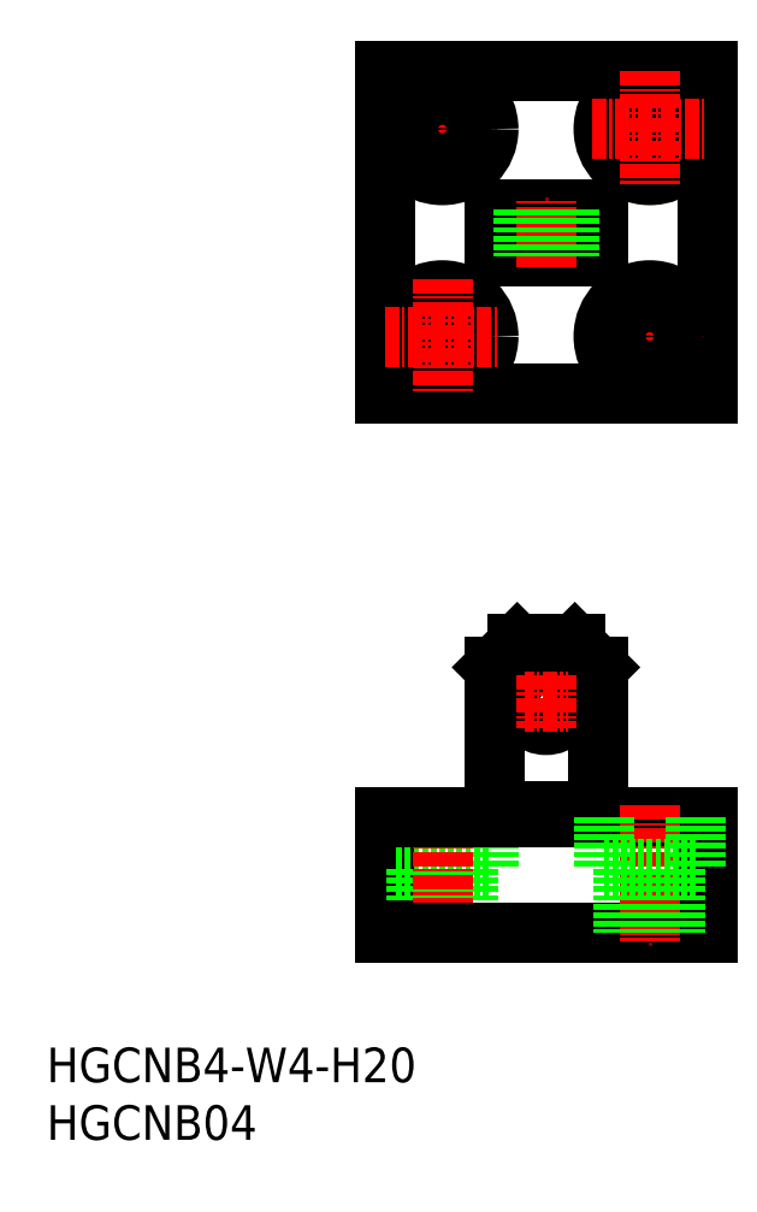
<metadata>
{"format":"dxf","ext":"dxf","renderer":"ezdxf+matplotlib","layout":"modelspace","background":"white","min_lineweight":24,"dpi":150}
</metadata>
<code>
0
SECTION
2
ENTITIES
0
TEXT
8
0
10
107.1
20
50.31
30
0
40
3
1
HGCNB04
11
107.1
21
51.81
31
0
73
     2
0
TEXT
8
0
10
107.1
20
55.31
30
0
40
3
1
HGCNB4-W4-H20
11
107.1
21
56.81
31
0
73
     2
0
LINE
8
0
10
164.4
20
78.32
30
0
11
164.4
21
68.32
31
0
0
LINE
8
0
10
145.9
20
127
30
0
11
154.9
21
127
31
0
0
LINE
8
0
10
145.9
20
131
30
0
11
154.9
21
131
31
0
0
LINE
8
0
10
145.9
20
131
30
0
11
145.9
21
127
31
0
0
LINE
8
0
10
154.9
20
131
30
0
11
154.9
21
127
31
0
0
LINE
8
0
10
147.9
20
131
30
0
11
147.9
21
127
31
0
0
LINE
8
0
10
152.9
20
131
30
0
11
152.9
21
127
31
0
0
LINE
8
CENTER
10
150.4
20
126
30
0
11
150.4
21
132
31
0
0
LINE
8
0
10
152.4
20
131
30
0
11
152.4
21
127
31
0
0
LINE
8
0
10
148.4
20
131
30
0
11
148.4
21
127
31
0
0
LINE
8
0
10
152.9
20
93.32
30
0
11
154.9
21
91.32
31
0
0
LINE
8
0
10
147.9
20
93.32
30
0
11
145.9
21
91.32
31
0
0
LINE
8
0
10
147.9
20
93.32
30
0
11
152.9
21
93.32
31
0
0
LINE
8
0
10
164.4
20
143
30
0
11
164.4
21
115
31
0
0
CIRCLE
8
0
10
150.4
20
88.32
30
0
40
2
0
LINE
8
CENTER
10
148.1
20
88.32
30
0
11
152.7
21
88.32
31
0
0
LINE
8
0
10
145.9
20
78.82
30
0
11
154.9
21
78.82
31
0
0
LINE
8
0
10
154.9
20
78.32
30
0
11
154.9
21
91.32
31
0
0
LINE
8
0
10
145.9
20
78.32
30
0
11
145.9
21
91.32
31
0
0
LINE
8
CENTER
10
150.4
20
90.63
30
0
11
150.4
21
86.01
31
0
0
LINE
8
CENTER
10
141.4
20
143
30
0
11
141.4
21
133
31
0
0
LINE
8
CENTER
10
136.4
20
138
30
0
11
146.4
21
138
31
0
0
LINE
8
0
10
136.4
20
143
30
0
11
136.4
21
115
31
0
0
LINE
8
0
10
145.4
20
78.32
30
0
11
145.4
21
73.82
31
0
0
LINE
8
0
10
143.7
20
73.82
30
0
11
143.7
21
68.32
31
0
0
LINE
8
0
10
137.4
20
78.32
30
0
11
137.4
21
73.82
31
0
0
LINE
8
0
10
136.4
20
68.32
30
0
11
136.4
21
78.32
31
0
0
LINE
8
0
10
139.2
20
73.82
30
0
11
139.2
21
68.32
31
0
0
LINE
8
0
10
137.4
20
73.82
30
0
11
145.4
21
73.82
31
0
0
LINE
8
CENTER
10
141.4
20
79.32
30
0
11
141.4
21
67.32
31
0
0
LINE
8
0
10
136.4
20
78.32
30
0
11
164.4
21
78.32
31
0
0
LINE
8
0
10
136.4
20
68.32
30
0
11
164.4
21
68.32
31
0
0
LINE
8
0
10
136.4
20
115
30
0
11
164.4
21
115
31
0
0
LINE
8
0
10
136.4
20
143
30
0
11
164.4
21
143
31
0
0
CIRCLE
8
0
10
141.4
20
138
30
0
40
4
0
CIRCLE
8
0
10
141.4
20
138
30
0
40
2.25
0
CIRCLE
8
0
10
159.4
20
138
30
0
40
2.25
0
CIRCLE
8
0
10
159.4
20
138
30
0
40
4
0
LINE
8
CENTER
10
154.4
20
138
30
0
11
164.4
21
138
31
0
0
LINE
8
CENTER
10
159.4
20
143
30
0
11
159.4
21
133
31
0
0
LINE
8
CENTER
10
159.4
20
125
30
0
11
159.4
21
115
31
0
0
LINE
8
CENTER
10
154.4
20
120
30
0
11
164.4
21
120
31
0
0
CIRCLE
8
0
10
159.4
20
120
30
0
40
4
0
CIRCLE
8
0
10
159.4
20
120
30
0
40
2.25
0
CIRCLE
8
0
10
141.4
20
120
30
0
40
2.25
0
CIRCLE
8
0
10
141.4
20
120
30
0
40
4
0
LINE
8
CENTER
10
136.4
20
120
30
0
11
146.4
21
120
31
0
0
LINE
8
CENTER
10
141.4
20
125
30
0
11
141.4
21
115
31
0
0
LINE
8
CENTER
10
159.4
20
79.32
30
0
11
159.4
21
67.32
31
0
0
LINE
8
0
10
163.4
20
73.82
30
0
11
155.4
21
73.82
31
0
0
LINE
8
0
10
161.7
20
73.82
30
0
11
161.7
21
68.32
31
0
0
LINE
8
0
10
163.4
20
78.32
30
0
11
163.4
21
73.82
31
0
0
LINE
8
0
10
157.2
20
73.82
30
0
11
157.2
21
68.32
31
0
0
LINE
8
0
10
155.4
20
78.32
30
0
11
155.4
21
73.82
31
0
0
ENDSEC
0
EOF

</code>
